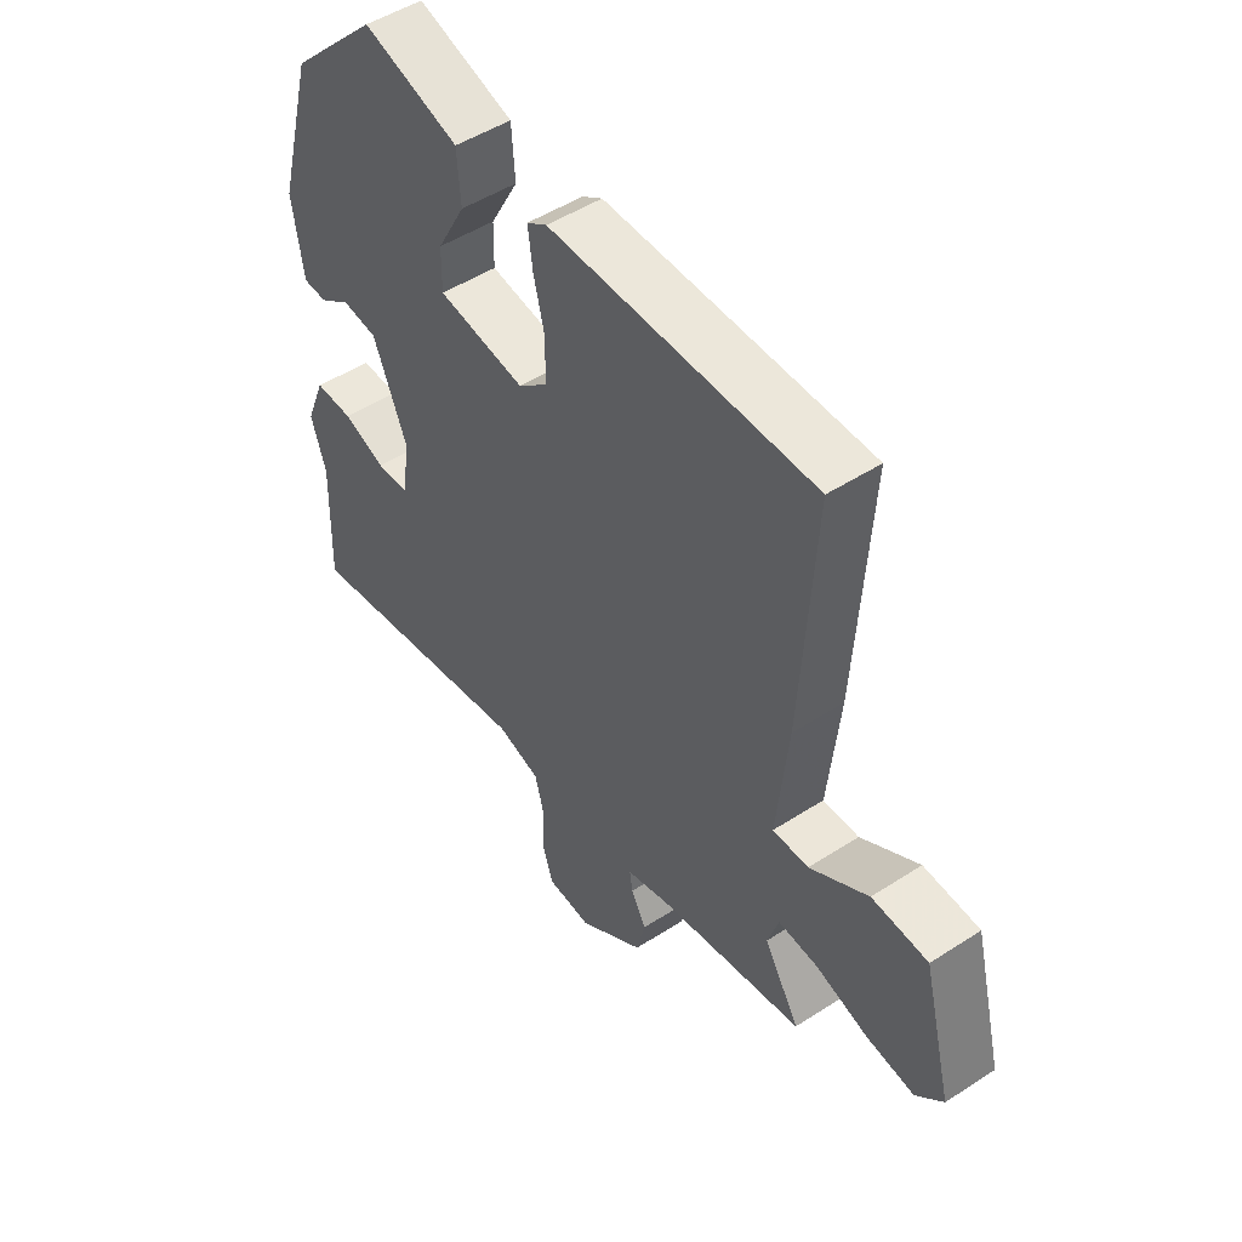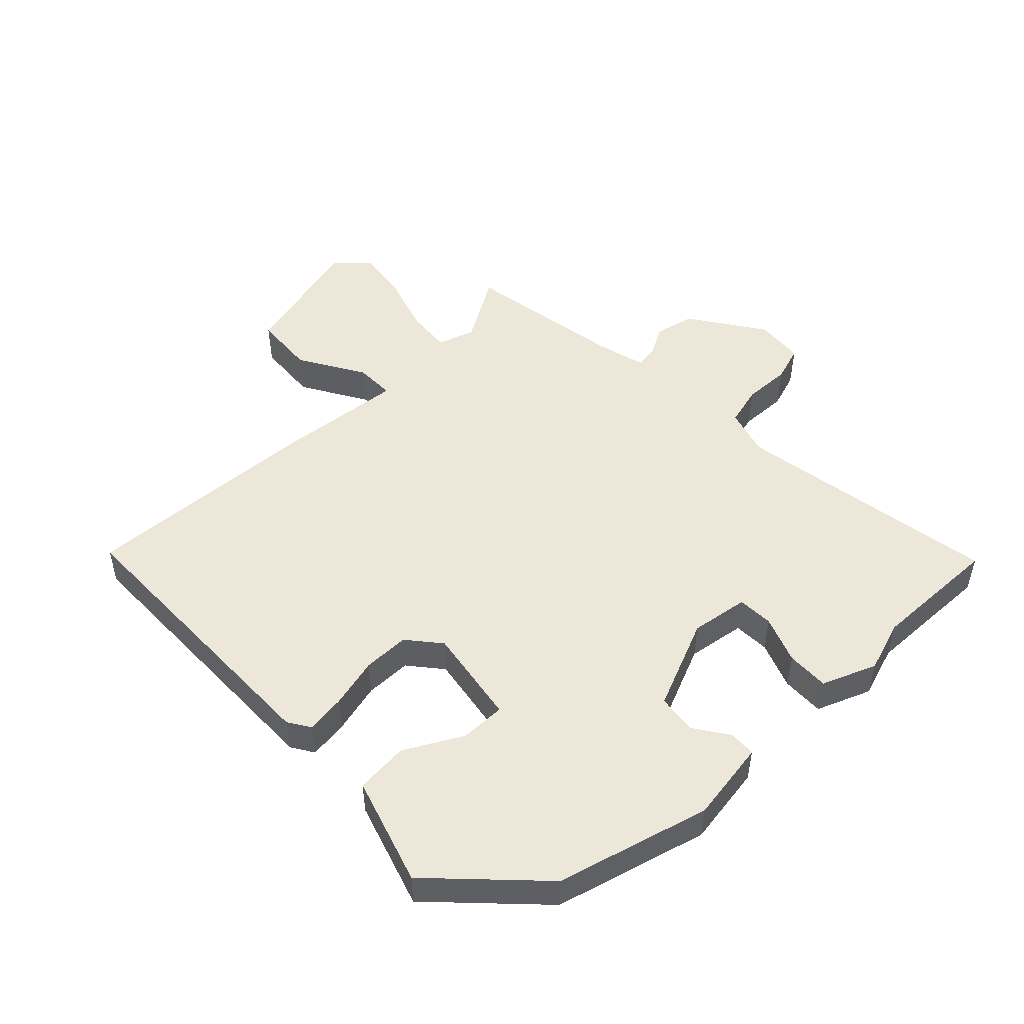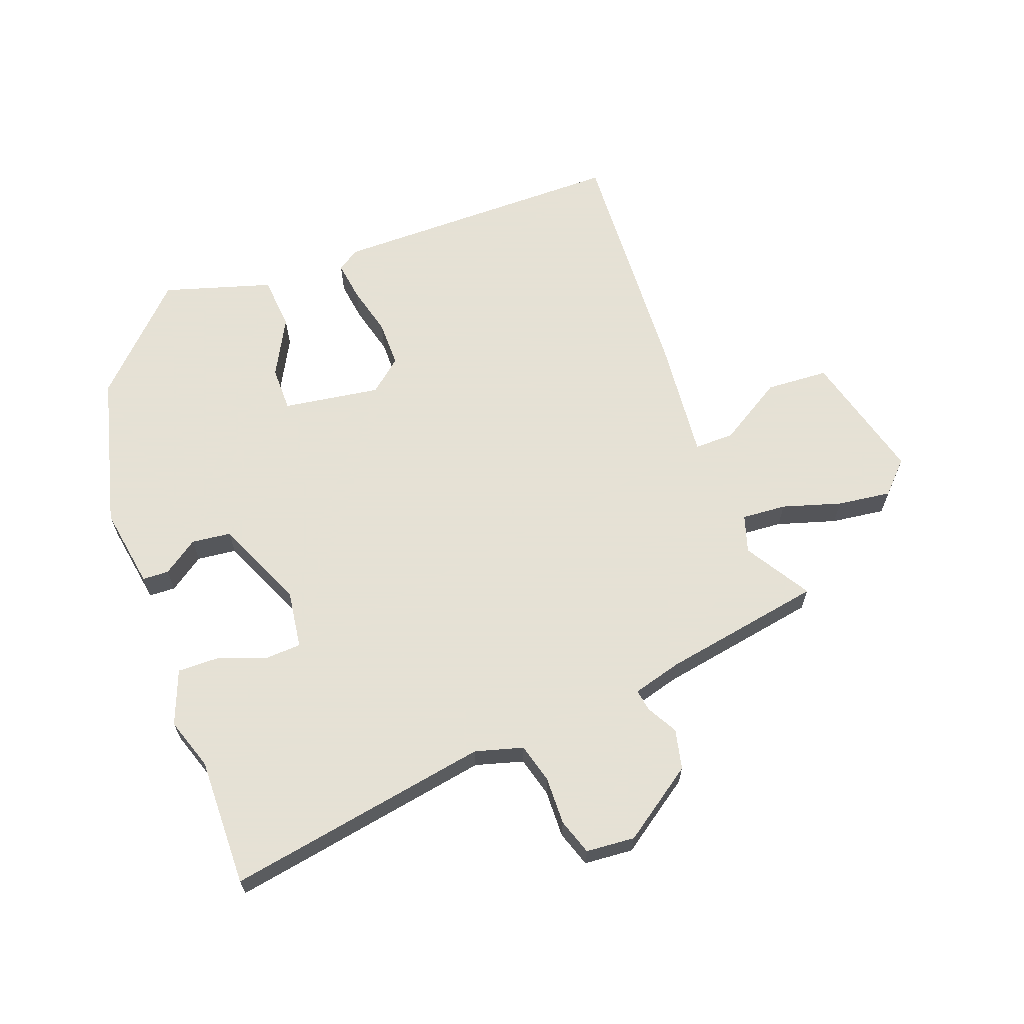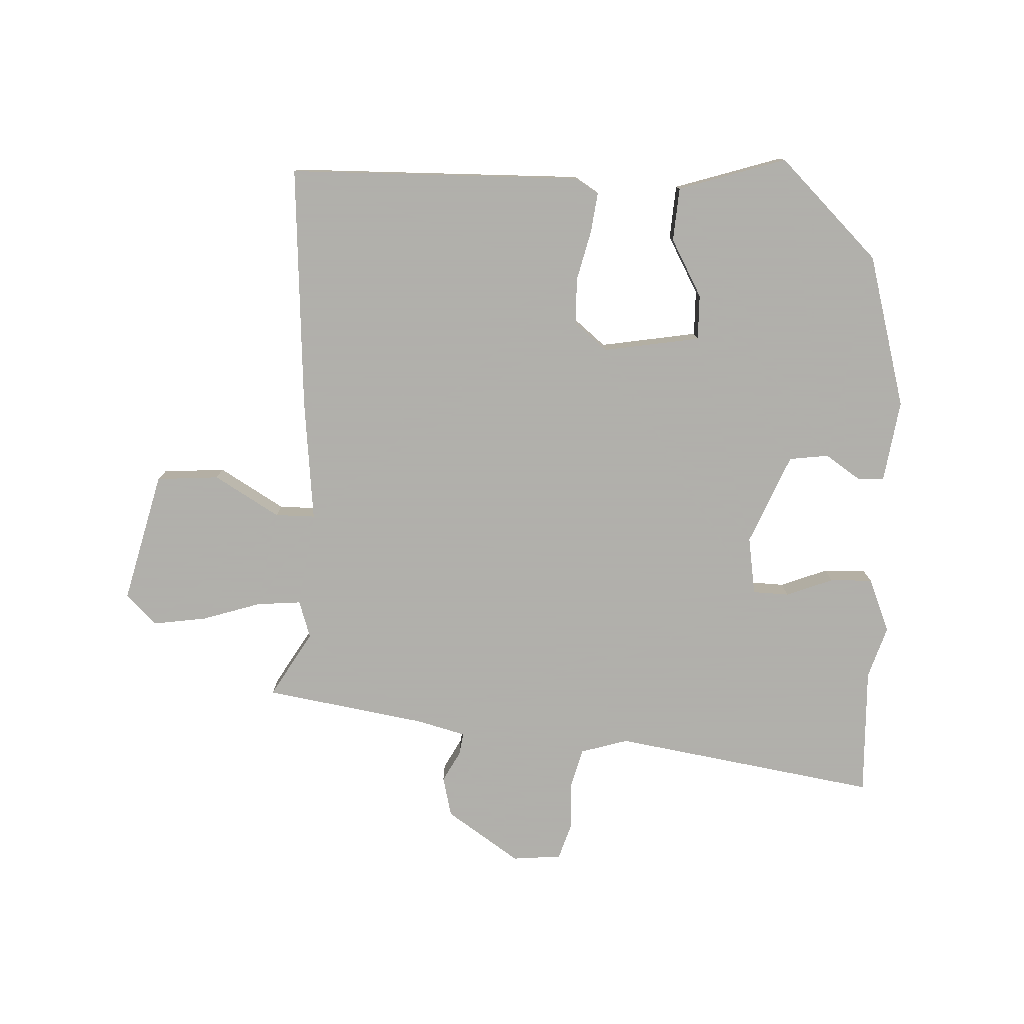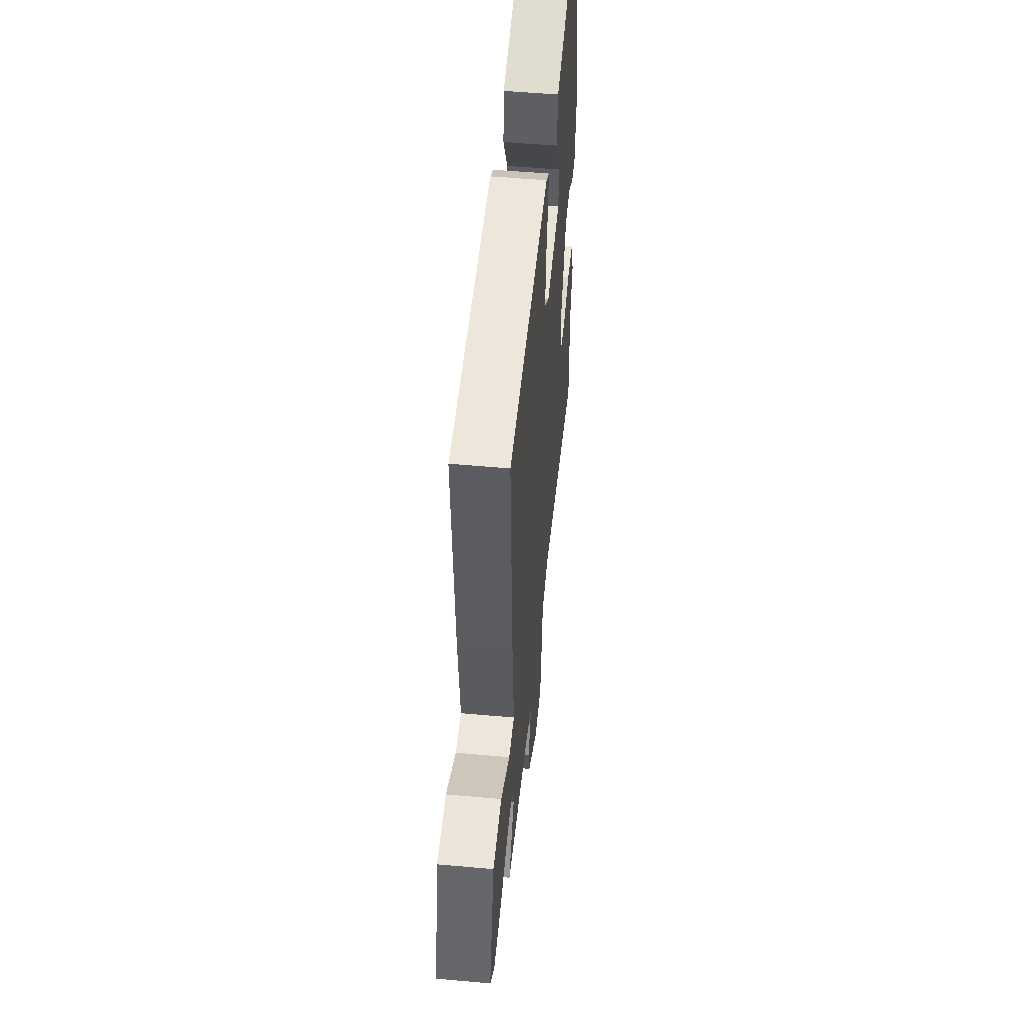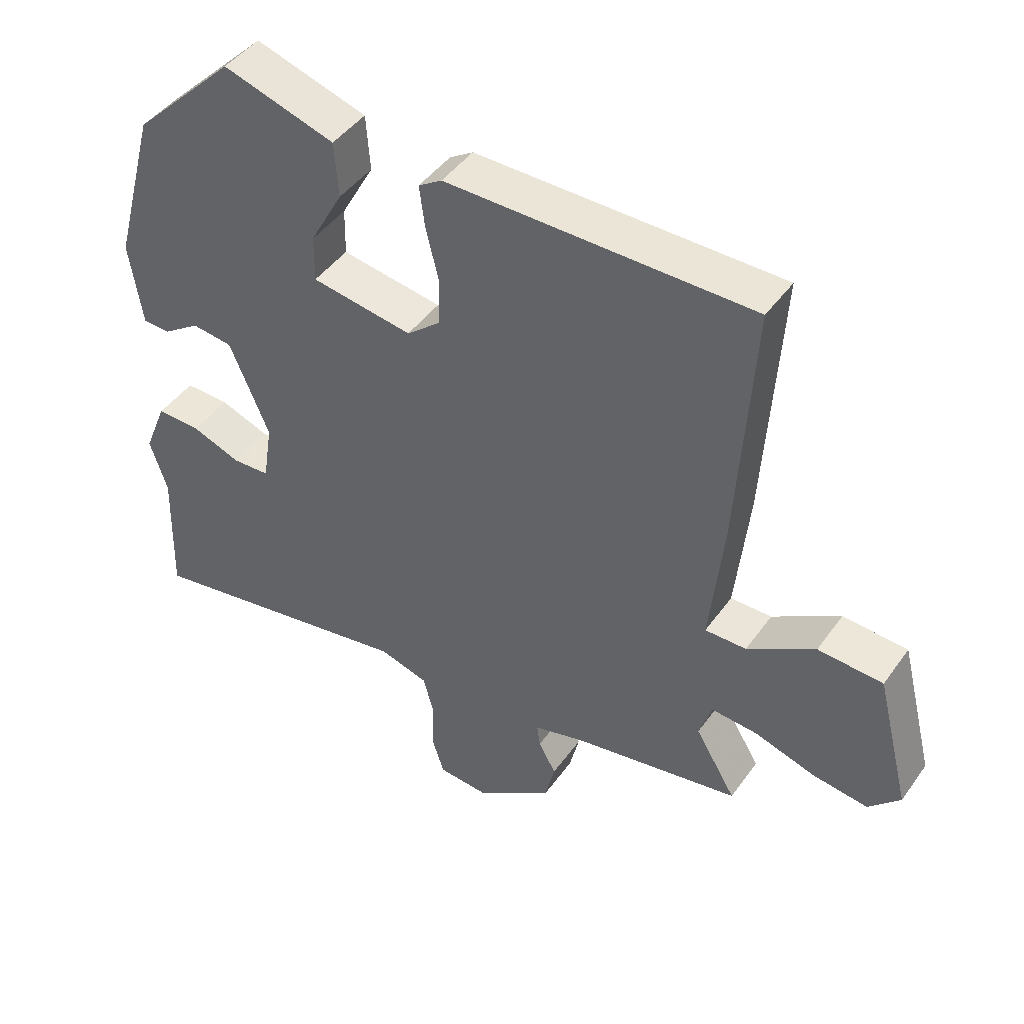
<metadata>
{"format":"obj","ext":"obj","renderer":"f3d","projection":"perspective","resolution":1024,"background":"white","views":[{"elev":49.0,"azim":-125.8,"up":"+Z"},{"elev":50.1,"azim":45.9,"up":"+Y"},{"elev":64.9,"azim":158.9,"up":"+Y"},{"elev":-78.4,"azim":-2.4,"up":"+Y"},{"elev":51.6,"azim":-84.4,"up":"+Z"},{"elev":44.6,"azim":-146.9,"up":"+Z"}]}
</metadata>
<code>
v -0.515 0.07 -0.426
v -0.454 0.07 -0.324
v -0.473 0.07 -0.266
v -0.542 0.07 -0.272
v -0.633 0.07 -0.301
v -0.716 0.07 -0.313
v -0.763 0.07 -0.266
v -0.712 0.07 -0.064
v -0.615 0.07 -0.057
v -0.514 0.07 -0.117
v -0.452 0.07 -0.117
v -0.472 0.07 0.072
v -0.496 0.07 0.452
v -0.039 0.07 0.459
v -0.004 0.07 0.437
v -0.012 0.07 0.375
v -0.031 0.07 0.297
v -0.03 0.07 0.225
v 0.021 0.07 0.183
v 0.172 0.07 0.208
v 0.171 0.07 0.278
v 0.122 0.07 0.367
v 0.128 0.07 0.45
v 0.295 0.07 0.503
v 0.449 0.07 0.352
v 0.514 0.07 0.114
v 0.495 0.07 -0.013
v 0.454 0.07 -0.015
v 0.399 0.07 0.022
v 0.338 0.07 0.014
v 0.279 0.07 -0.126
v 0.293 0.07 -0.216
v 0.349 0.07 -0.218
v 0.422 0.07 -0.19
v 0.488 0.07 -0.188
v 0.522 0.07 -0.272
v 0.496 0.07 -0.353
v 0.502 0.07 -0.553
v 0.091 0.07 -0.487
v 0.017 0.07 -0.509
v 0.001 0.07 -0.571
v 0.004 0.07 -0.645
v -0.014 0.07 -0.701
v -0.09 0.07 -0.708
v -0.204 0.07 -0.631
v -0.219 0.07 -0.569
v -0.193 0.07 -0.521
v -0.188 0.07 -0.487
v -0.264 0.07 -0.467
v -0.515 0 -0.426
v -0.454 0 -0.324
v -0.473 0 -0.266
v -0.542 0 -0.272
v -0.633 0 -0.301
v -0.716 0 -0.313
v -0.763 0 -0.266
v -0.712 0 -0.064
v -0.615 0 -0.057
v -0.514 0 -0.117
v -0.452 0 -0.117
v -0.472 0 0.072
v -0.496 0 0.452
v -0.039 0 0.459
v -0.004 0 0.437
v -0.012 0 0.375
v -0.031 0 0.297
v -0.03 0 0.225
v 0.021 0 0.183
v 0.172 0 0.208
v 0.171 0 0.278
v 0.122 0 0.367
v 0.128 0 0.45
v 0.295 0 0.503
v 0.449 0 0.352
v 0.514 0 0.114
v 0.495 0 -0.013
v 0.454 0 -0.015
v 0.399 0 0.022
v 0.338 0 0.014
v 0.279 0 -0.126
v 0.293 0 -0.216
v 0.349 0 -0.218
v 0.422 0 -0.19
v 0.488 0 -0.188
v 0.522 0 -0.272
v 0.496 0 -0.353
v 0.502 0 -0.553
v 0.091 0 -0.487
v 0.017 0 -0.509
v 0.001 0 -0.571
v 0.004 0 -0.645
v -0.014 0 -0.701
v -0.09 0 -0.708
v -0.204 0 -0.631
v -0.219 0 -0.569
v -0.193 0 -0.521
v -0.188 0 -0.487
v -0.264 0 -0.467
f 45 46 47
f 44 45 47
f 43 44 47
f 42 43 47
f 41 42 47
f 40 41 47 48
f 39 40 48 49
f 37 38 39
f 37 39 49
f 36 37 49
f 35 36 49
f 34 35 49
f 33 34 49
f 27 28 29
f 26 27 29
f 25 26 29
f 24 25 29
f 23 24 29
f 22 23 29
f 21 22 29
f 20 21 29 30
f 19 20 30 31
f 15 16 17
f 14 15 17
f 13 14 17
f 12 13 17
f 11 12 17
f 11 17 18
f 8 9 10
f 7 8 10
f 6 7 10
f 5 6 10
f 4 5 10
f 3 4 10 11
f 19 31 32
f 18 19 32
f 11 18 32
f 3 11 32
f 2 3 32
f 32 33 49
f 2 32 49
f 1 2 49
f 96 95 94
f 96 94 93
f 96 93 92
f 96 92 91
f 96 91 90
f 97 96 90 89
f 98 97 89 88
f 88 87 86
f 98 88 86
f 98 86 85
f 98 85 84
f 98 84 83
f 98 83 82
f 78 77 76
f 78 76 75
f 78 75 74
f 78 74 73
f 78 73 72
f 78 72 71
f 78 71 70
f 79 78 70 69
f 80 79 69 68
f 66 65 64
f 66 64 63
f 66 63 62
f 66 62 61
f 66 61 60
f 67 66 60
f 59 58 57
f 59 57 56
f 59 56 55
f 59 55 54
f 59 54 53
f 60 59 53 52
f 81 80 68
f 81 68 67
f 81 67 60
f 81 60 52
f 81 52 51
f 98 82 81
f 98 81 51
f 98 51 50
f 1 50 51 2
f 2 51 52 3
f 3 52 53 4
f 4 53 54 5
f 5 54 55 6
f 6 55 56 7
f 7 56 57 8
f 8 57 58 9
f 9 58 59 10
f 10 59 60 11
f 11 60 61 12
f 12 61 62 13
f 13 62 63 14
f 14 63 64 15
f 15 64 65 16
f 16 65 66 17
f 17 66 67 18
f 18 67 68 19
f 19 68 69 20
f 20 69 70 21
f 21 70 71 22
f 22 71 72 23
f 23 72 73 24
f 24 73 74 25
f 25 74 75 26
f 26 75 76 27
f 27 76 77 28
f 28 77 78 29
f 29 78 79 30
f 30 79 80 31
f 31 80 81 32
f 32 81 82 33
f 33 82 83 34
f 34 83 84 35
f 35 84 85 36
f 36 85 86 37
f 37 86 87 38
f 38 87 88 39
f 39 88 89 40
f 40 89 90 41
f 41 90 91 42
f 42 91 92 43
f 43 92 93 44
f 44 93 94 45
f 45 94 95 46
f 46 95 96 47
f 47 96 97 48
f 48 97 98 49
f 49 98 50 1

</code>
